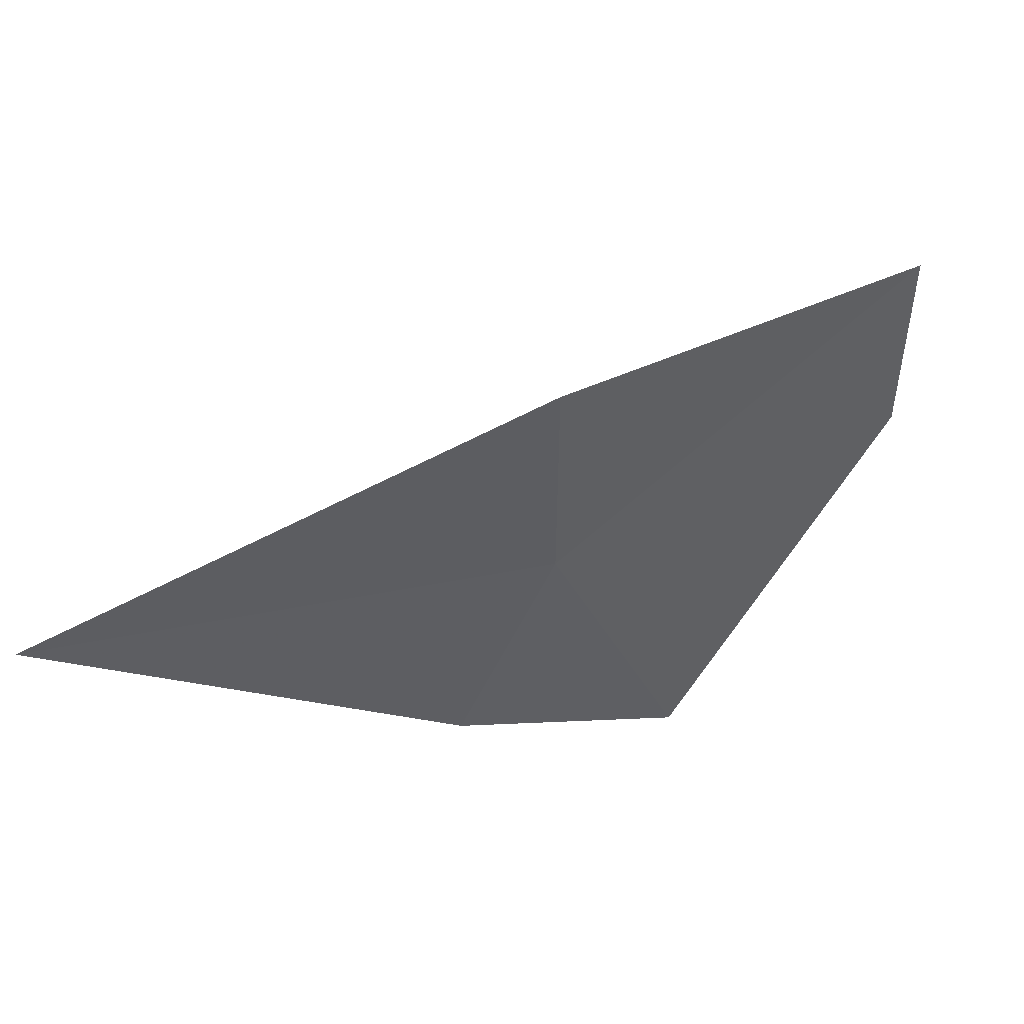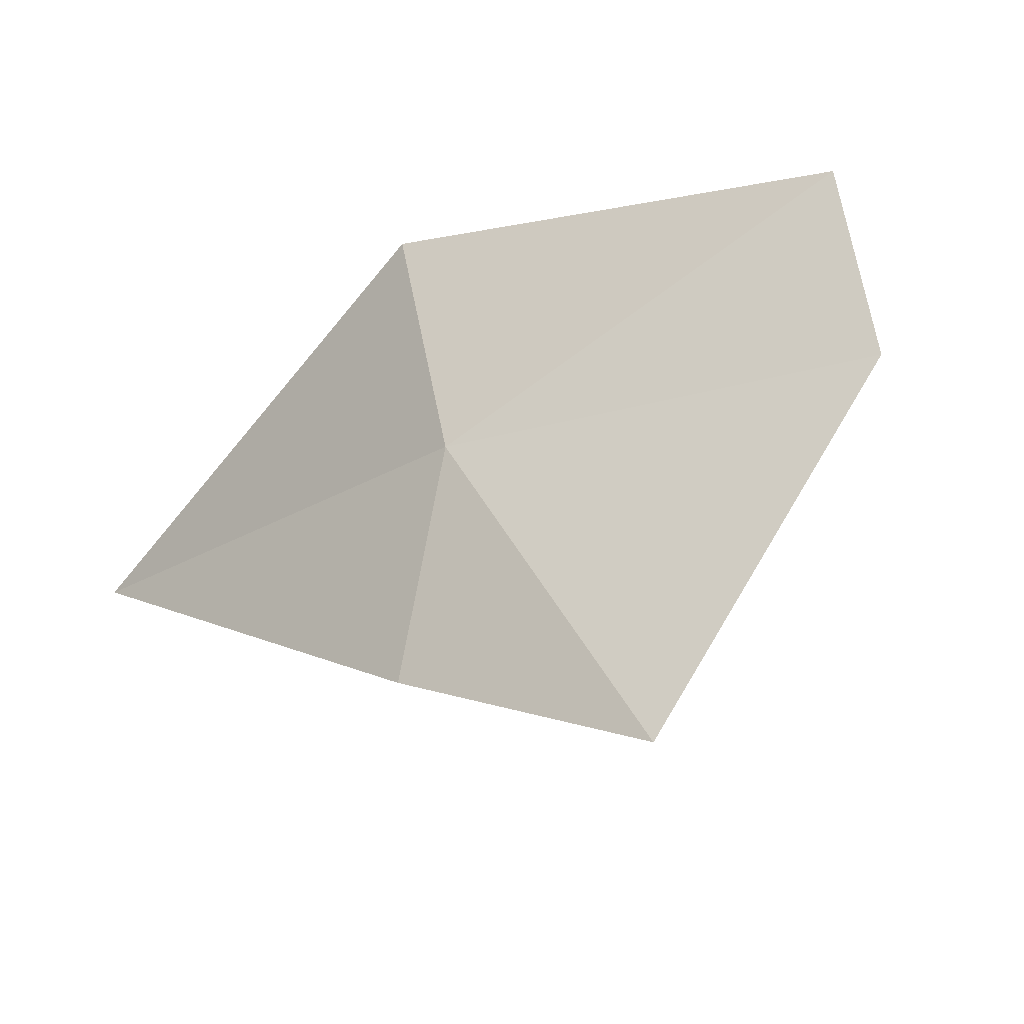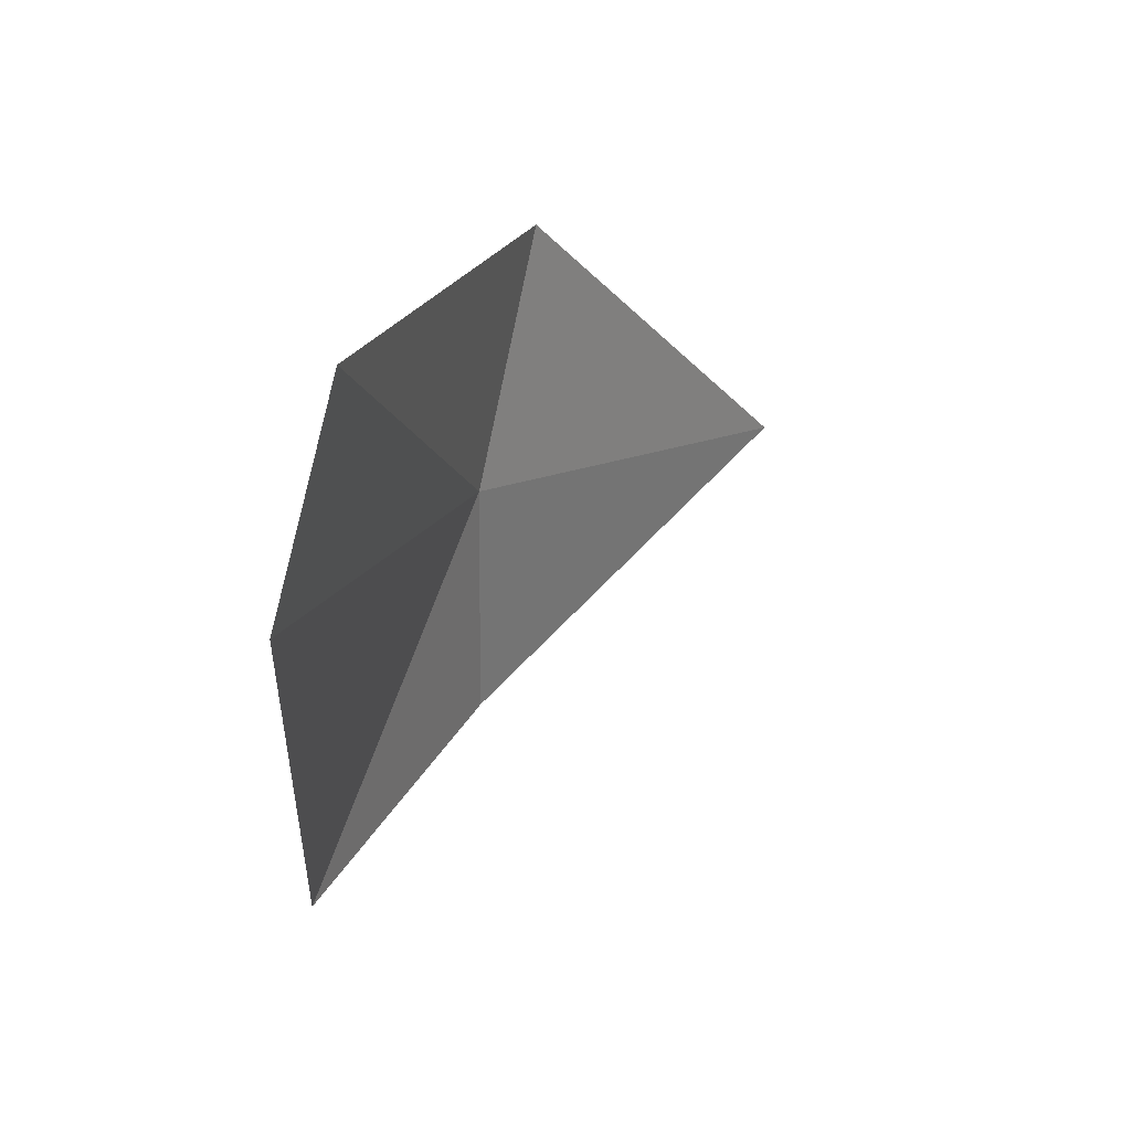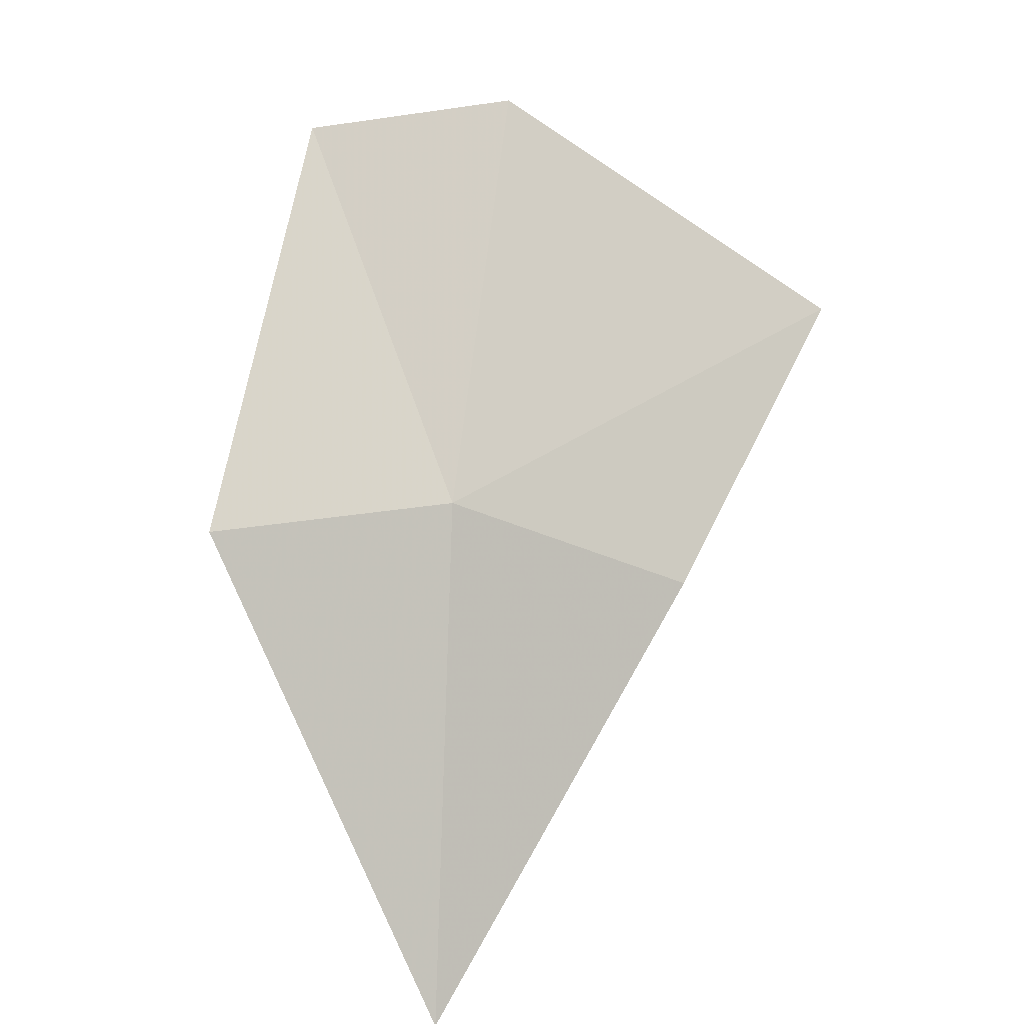
<metadata>
{"format":"obj","ext":"obj","renderer":"f3d","projection":"perspective","resolution":1024,"background":"white","views":[{"elev":72.7,"azim":-55.4,"up":"+Y"},{"elev":73.7,"azim":-27.9,"up":"+Z"},{"elev":-5.6,"azim":84.9,"up":"+Y"},{"elev":48.7,"azim":-105.7,"up":"+Z"}]}
</metadata>
<code>
v -8.872 -6.34 4.113
v -8.424 -6.305 4.242
v -8.496 -6.503 4.291
v -8.854 -6.718 4.262
v -9.023 -6.53 4.103
v -9.245 -6.218 3.782
v -8.803 -6.105 4.066
f 1 3 2
f 1 5 4
f 1 4 3
f 1 6 5
f 1 2 7
f 1 7 6

</code>
